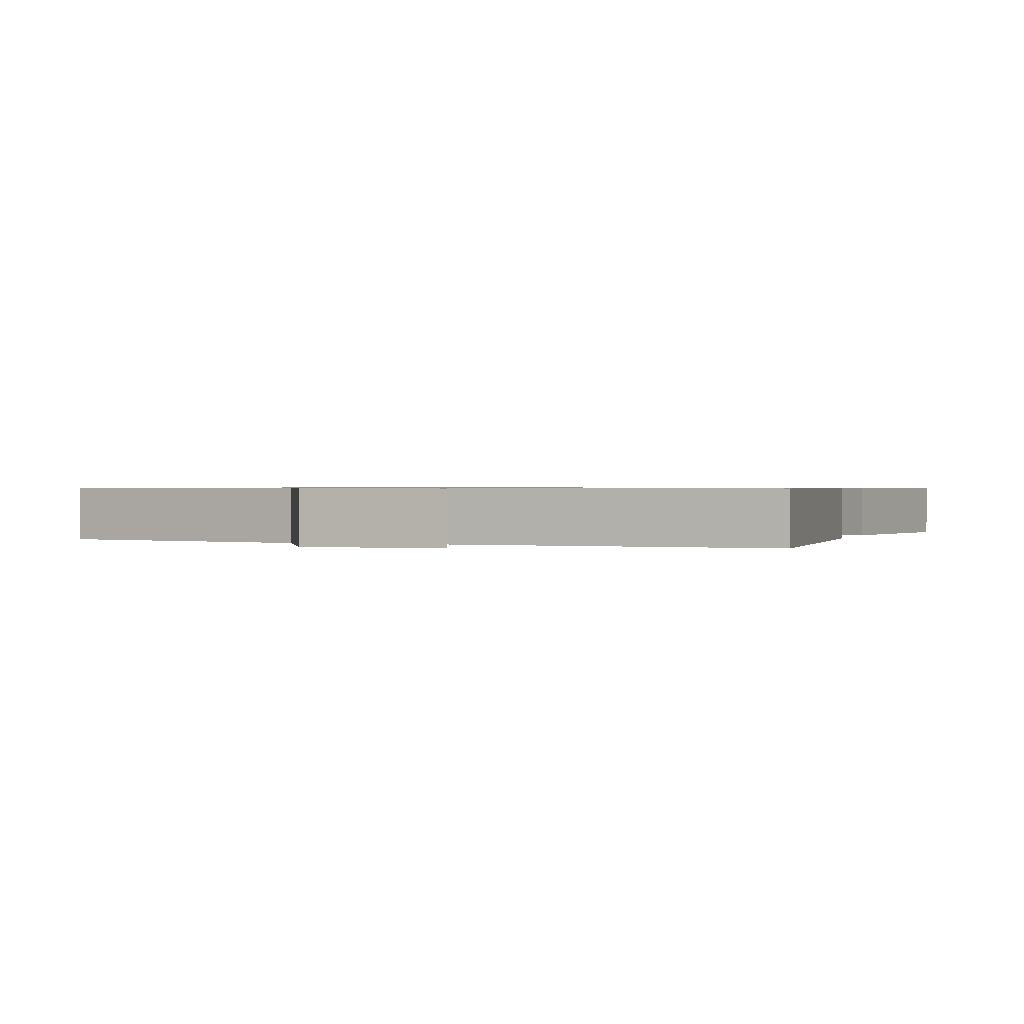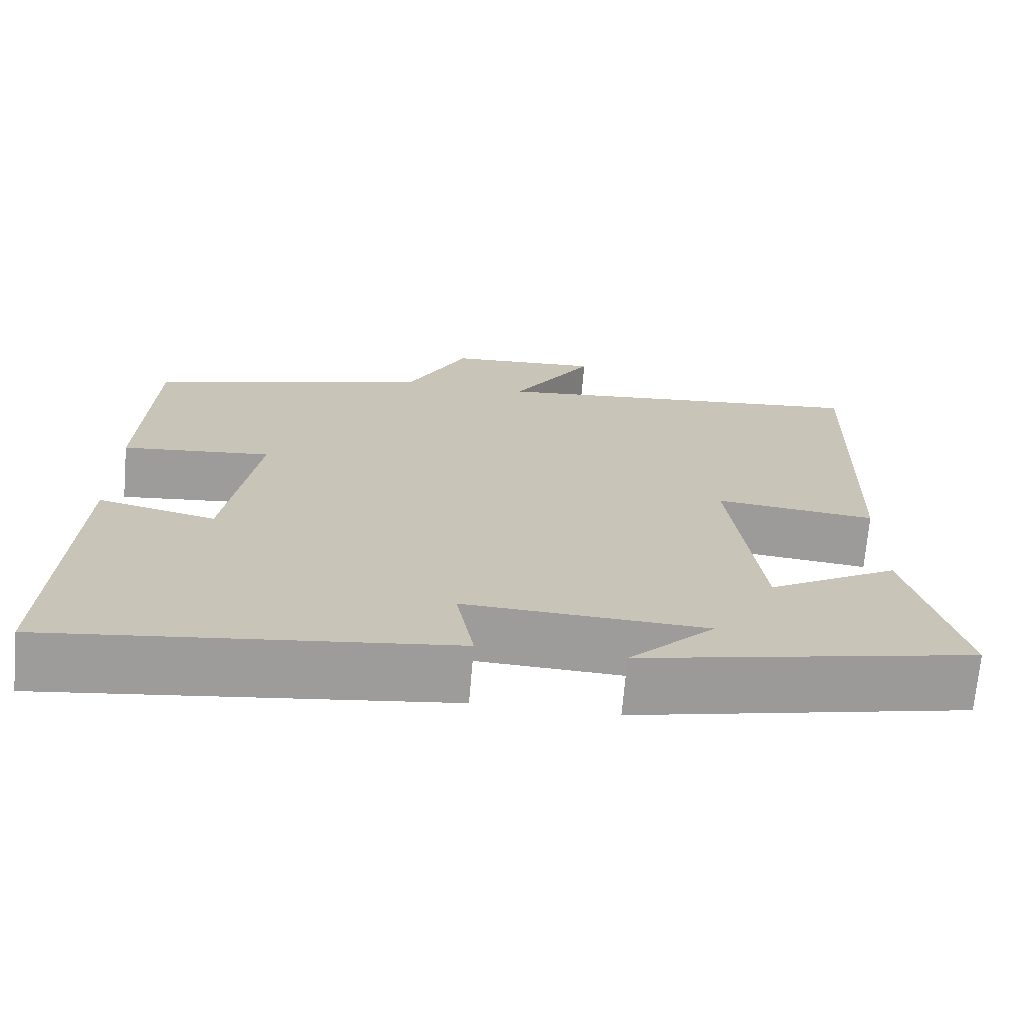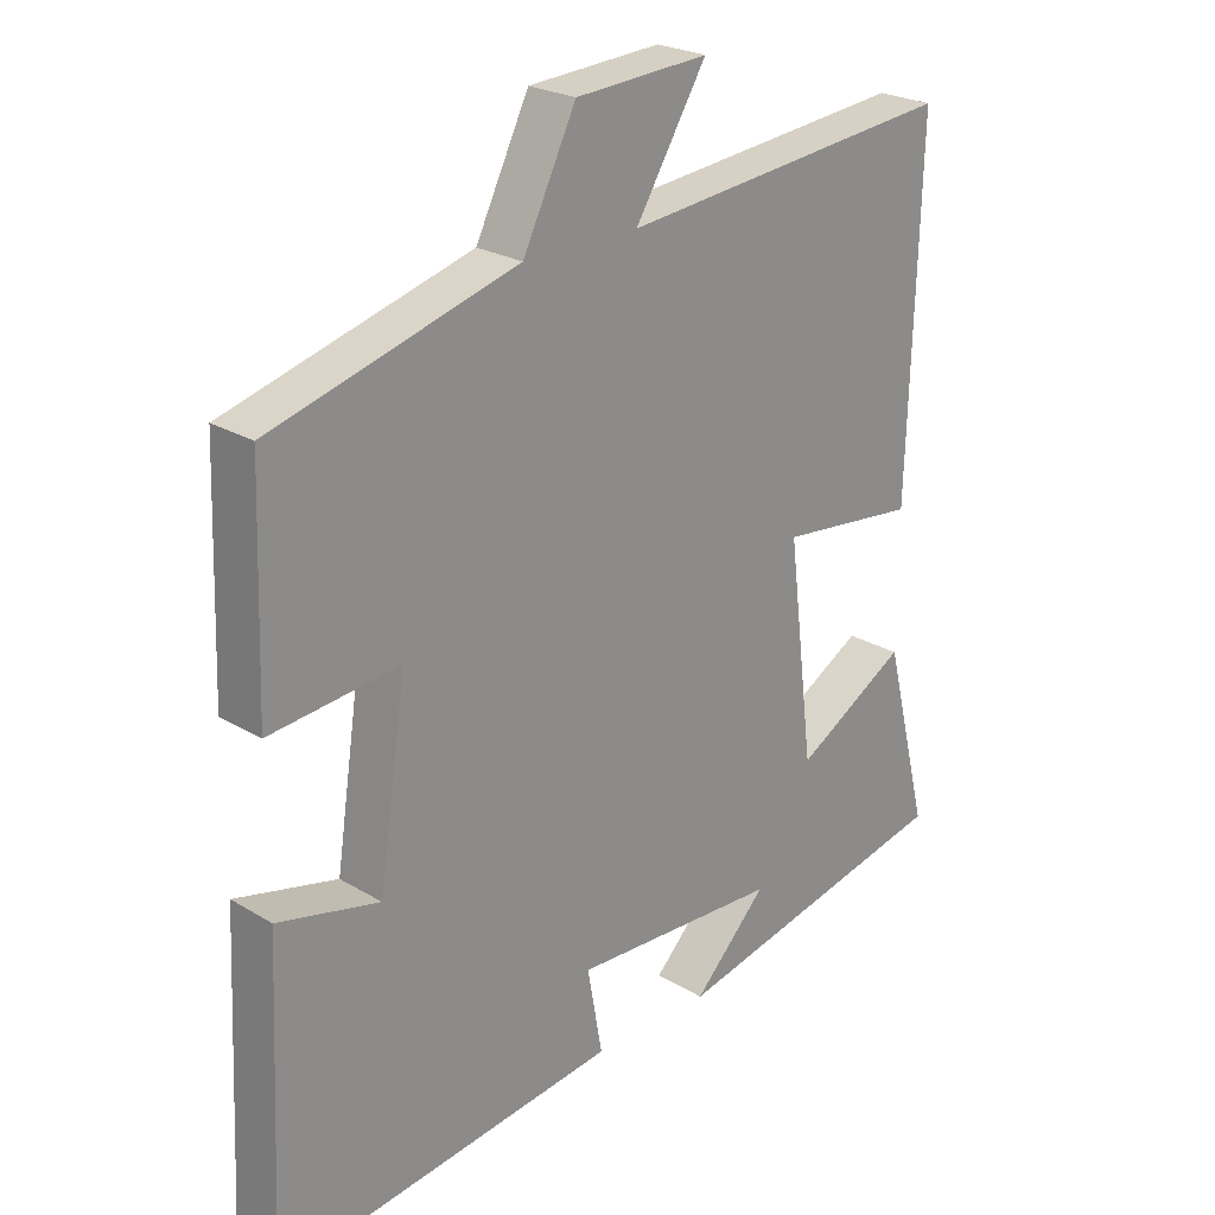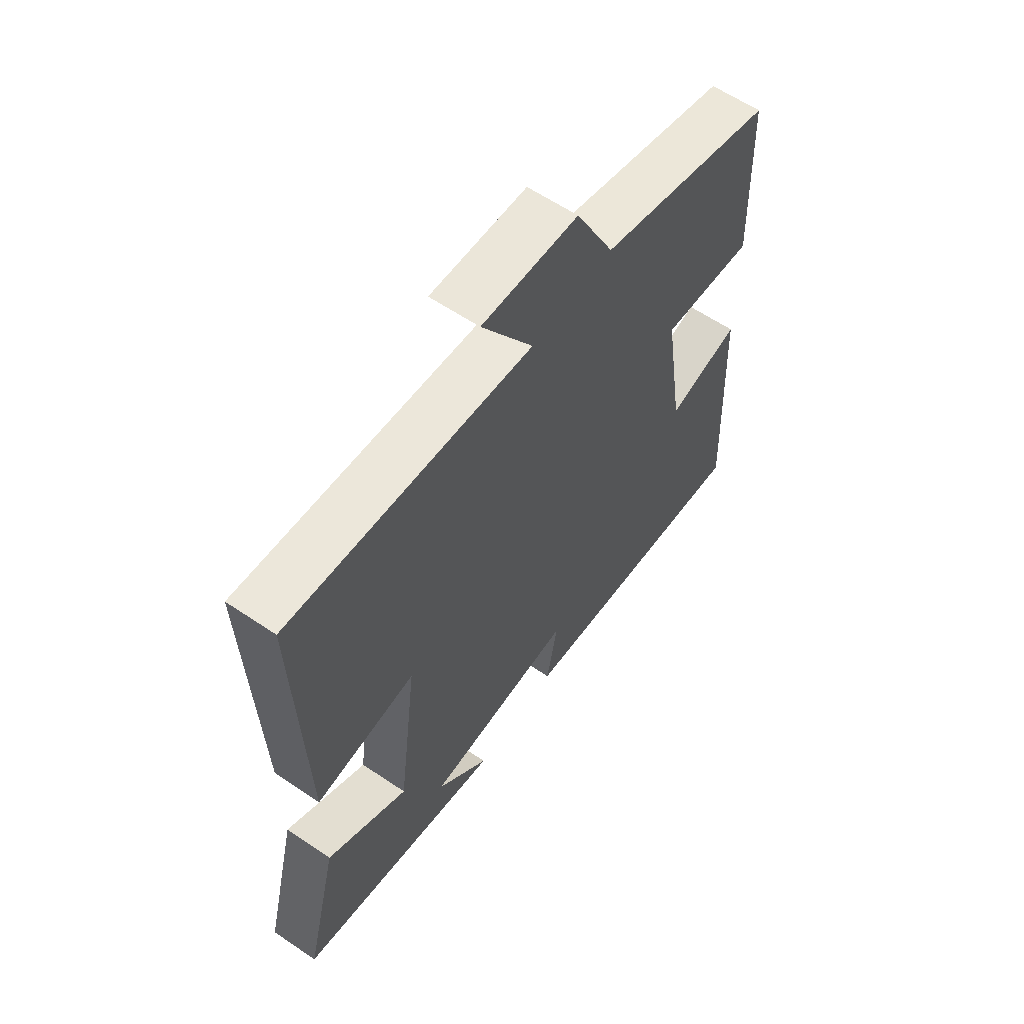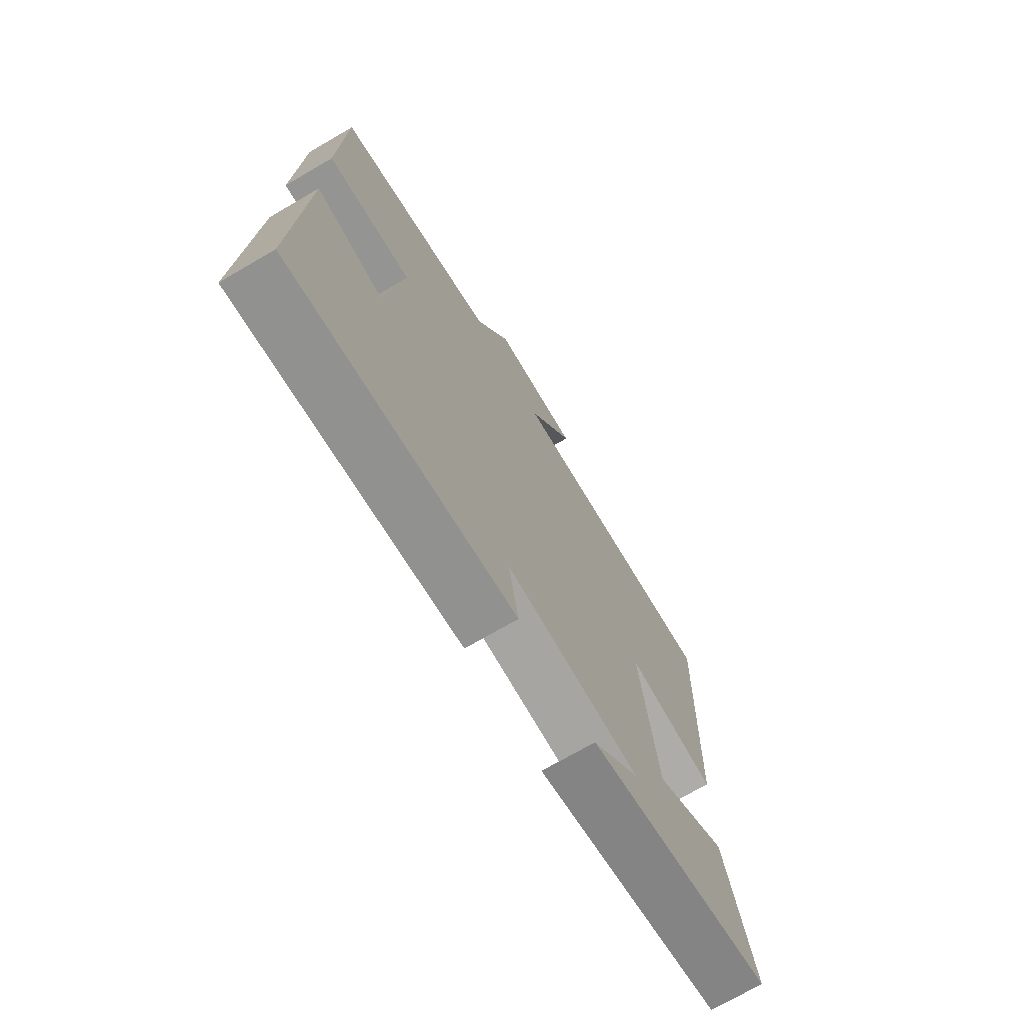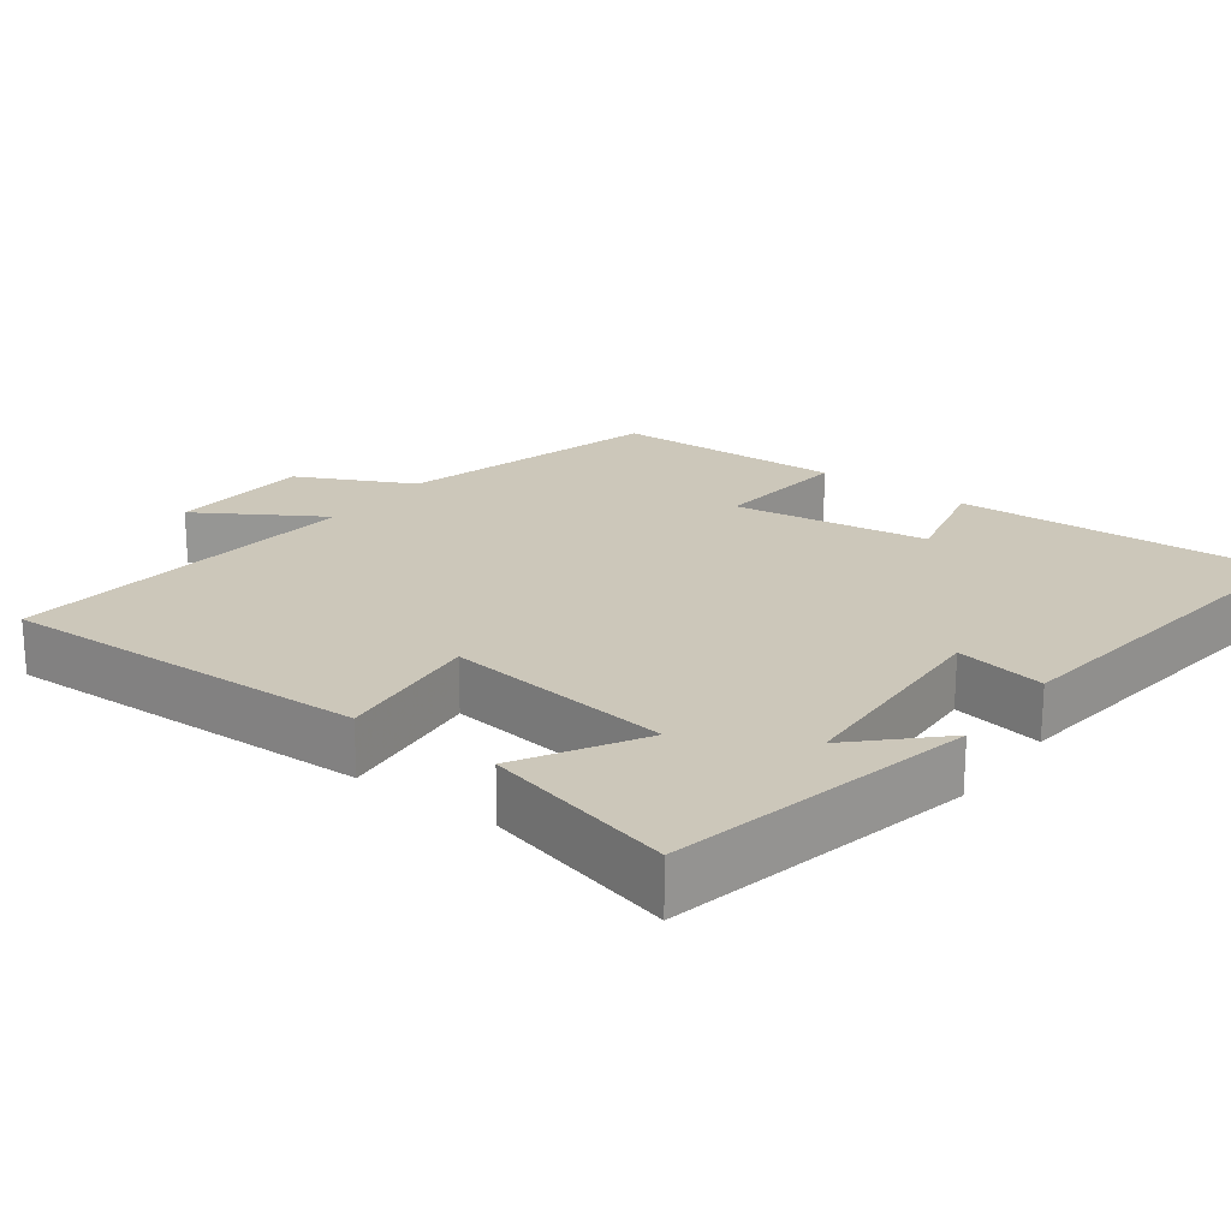
<metadata>
{"format":"obj","ext":"obj","renderer":"f3d","projection":"perspective","resolution":1024,"background":"white","views":[{"elev":0.7,"azim":17.2,"up":"+Y"},{"elev":-70.4,"azim":-4.9,"up":"+Z"},{"elev":24.1,"azim":-45.2,"up":"+Z"},{"elev":60.9,"azim":124.6,"up":"+Z"},{"elev":-71.8,"azim":-59.8,"up":"+Z"},{"elev":21.5,"azim":126.6,"up":"+Y"}]}
</metadata>
<code>
v 0.565 0.07 -0.408
v 0.149 0.07 -0.5
v 0.255 0.07 -0.392
v -0.045 0.07 -0.378
v -0.023 0.07 -0.5
v -0.52 0.07 -0.562
v -0.5 0.07 -0.125
v -0.353 0.07 -0.16
v -0.313 0.07 0.106
v -0.5 0.07 0.087
v -0.489 0.07 0.4
v -0.135 0.07 0.5
v -0.058 0.07 0.656
v 0.134 0.07 0.668
v 0.031 0.07 0.5
v 0.516 0.07 0.549
v 0.5 0.07 0.045
v 0.3 0.07 0.067
v 0.338 0.07 -0.243
v 0.5 0.07 -0.149
v 0.565 0 -0.408
v 0.149 0 -0.5
v 0.255 0 -0.392
v -0.045 0 -0.378
v -0.023 0 -0.5
v -0.52 0 -0.562
v -0.5 0 -0.125
v -0.353 0 -0.16
v -0.313 0 0.106
v -0.5 0 0.087
v -0.489 0 0.4
v -0.135 0 0.5
v -0.058 0 0.656
v 0.134 0 0.668
v 0.031 0 0.5
v 0.516 0 0.549
v 0.5 0 0.045
v 0.3 0 0.067
v 0.338 0 -0.243
v 0.5 0 -0.149
f 19 20 1
f 15 16 17 18
f 15 18 19
f 12 13 14 15
f 11 12 15
f 10 11 15
f 9 10 15
f 8 9 15 19
f 6 7 8
f 5 6 8
f 4 5 8
f 3 4 8 19
f 1 2 3
f 1 3 19
f 21 40 39
f 38 37 36 35
f 39 38 35
f 35 34 33 32
f 35 32 31
f 35 31 30
f 35 30 29
f 39 35 29 28
f 28 27 26
f 28 26 25
f 28 25 24
f 39 28 24 23
f 23 22 21
f 39 23 21
f 1 21 22 2
f 2 22 23 3
f 3 23 24 4
f 4 24 25 5
f 5 25 26 6
f 6 26 27 7
f 7 27 28 8
f 8 28 29 9
f 9 29 30 10
f 10 30 31 11
f 11 31 32 12
f 12 32 33 13
f 13 33 34 14
f 14 34 35 15
f 15 35 36 16
f 16 36 37 17
f 17 37 38 18
f 18 38 39 19
f 19 39 40 20
f 20 40 21 1

</code>
